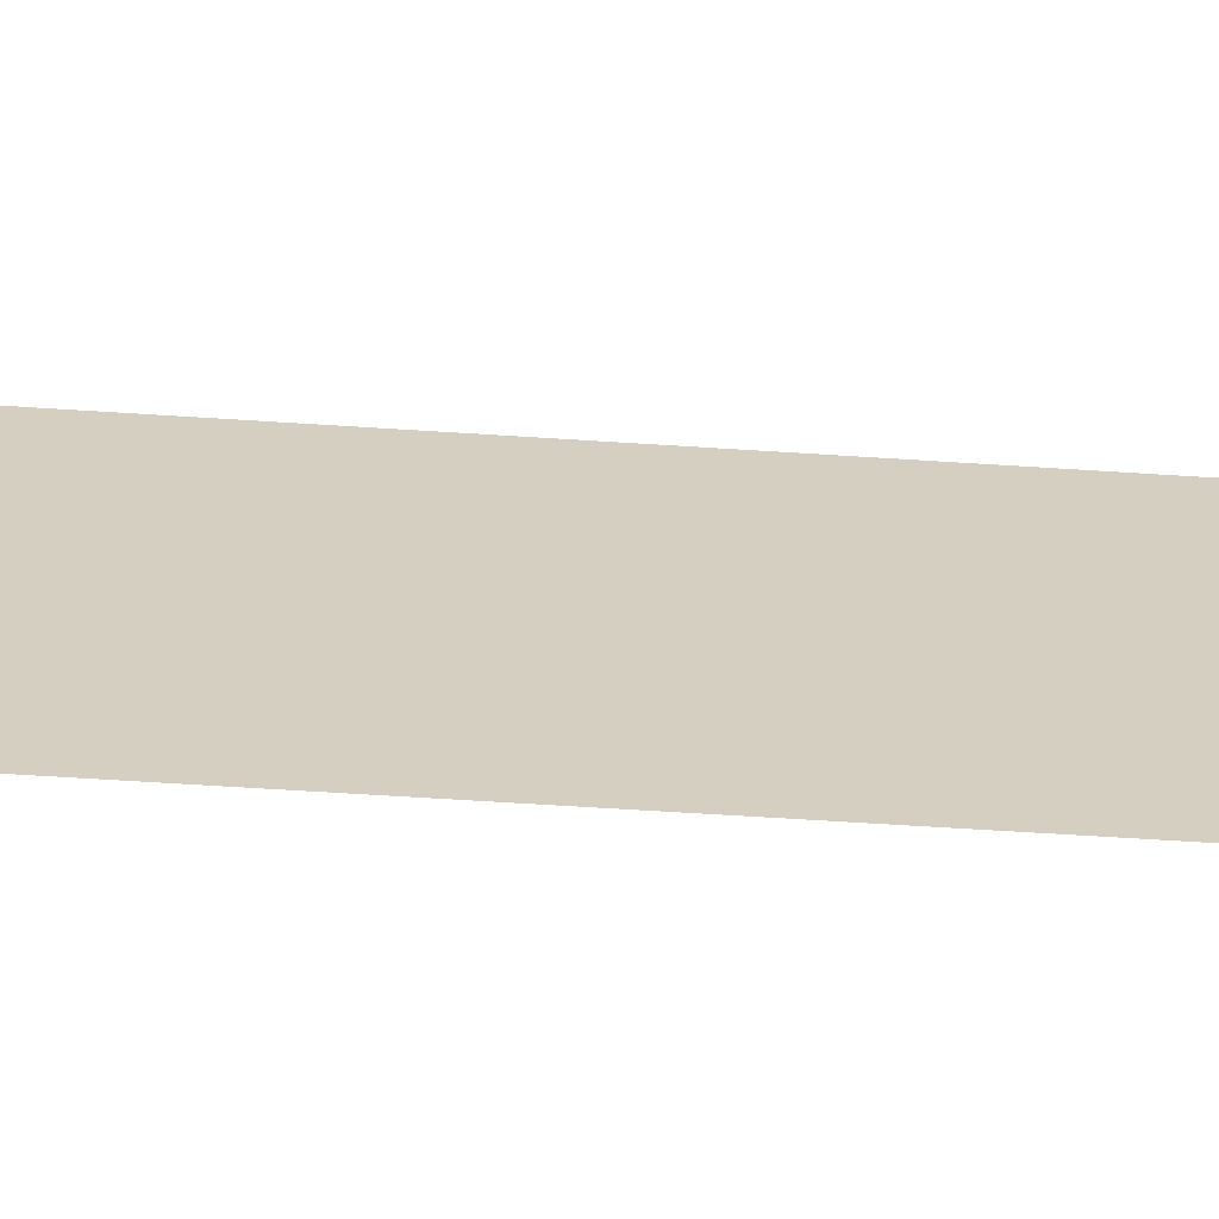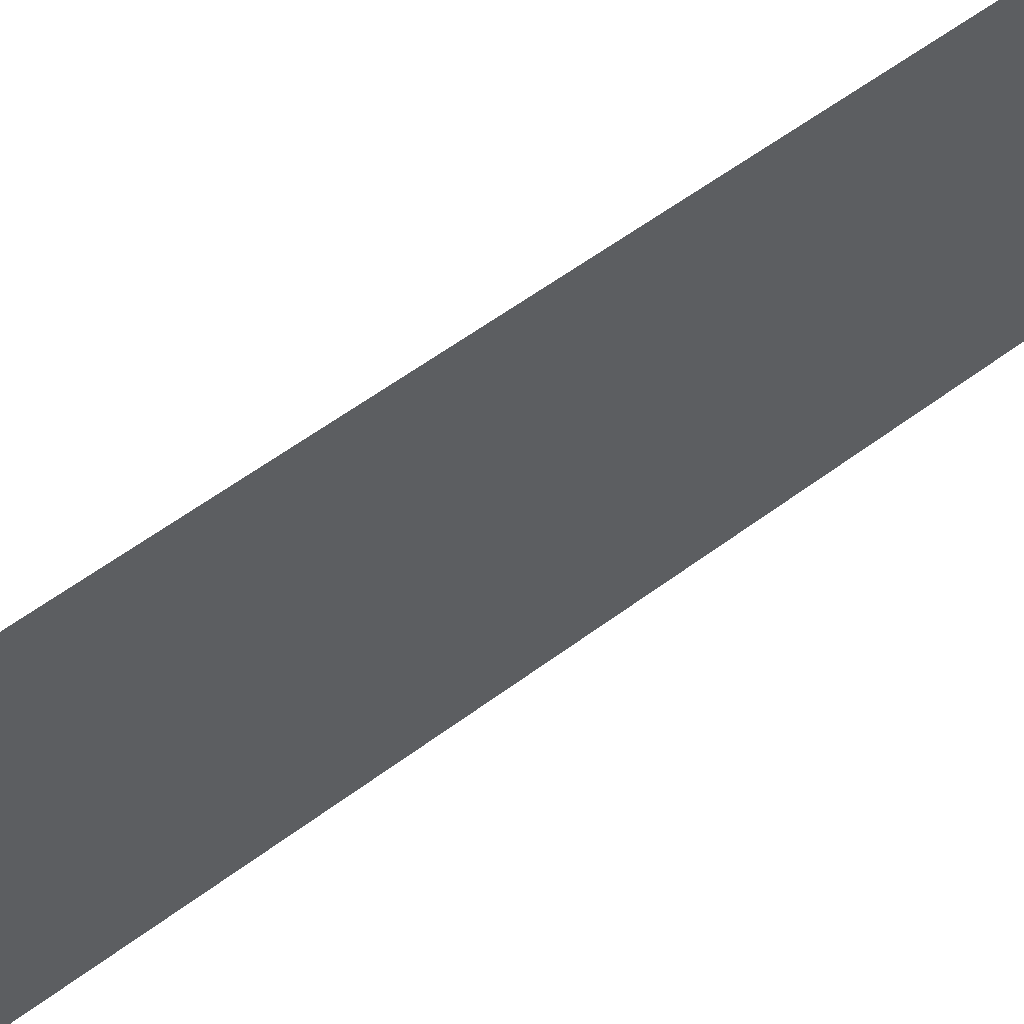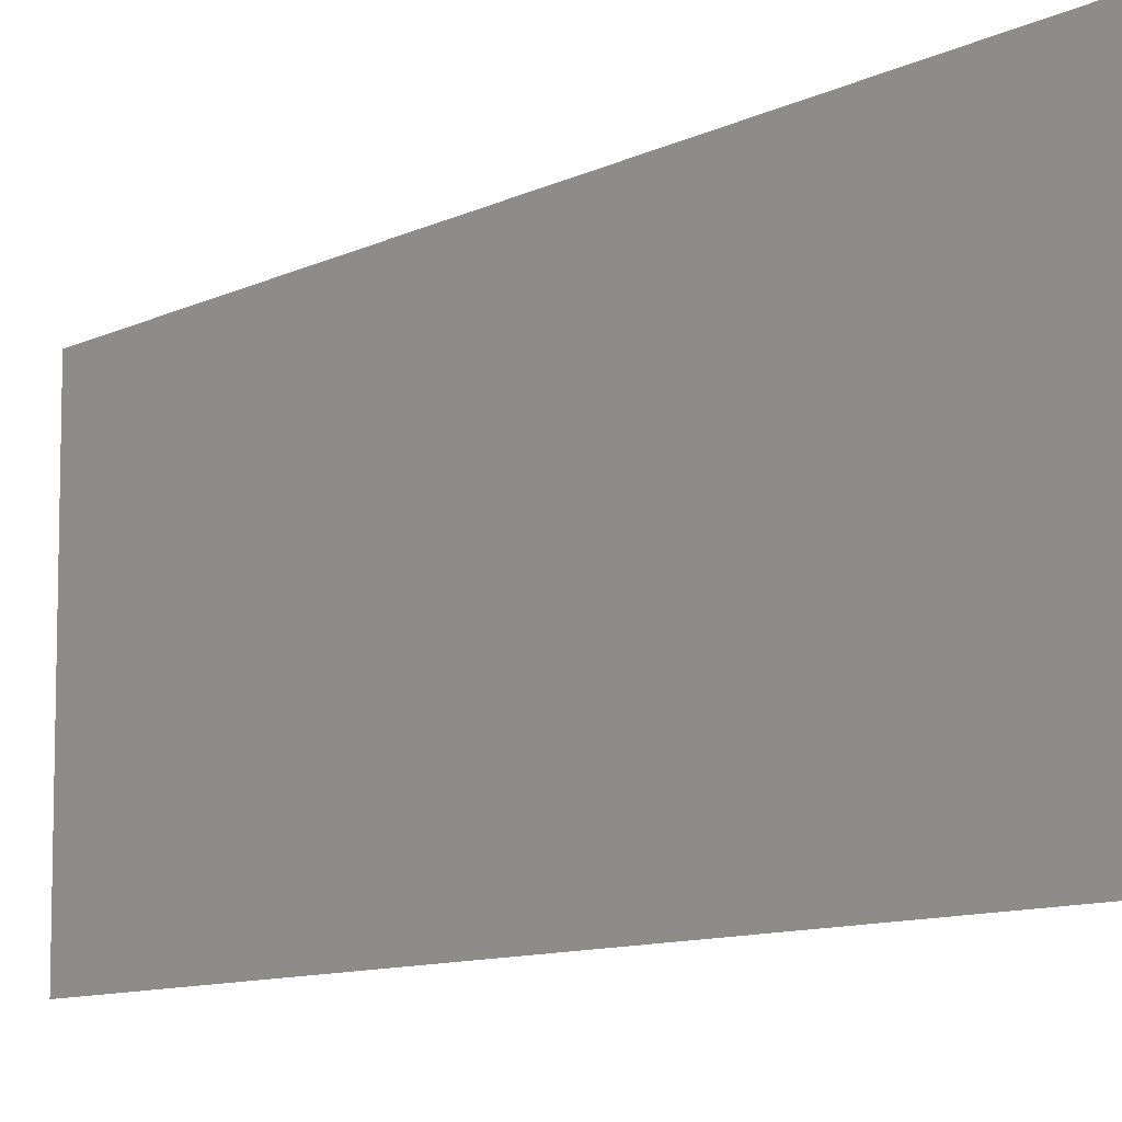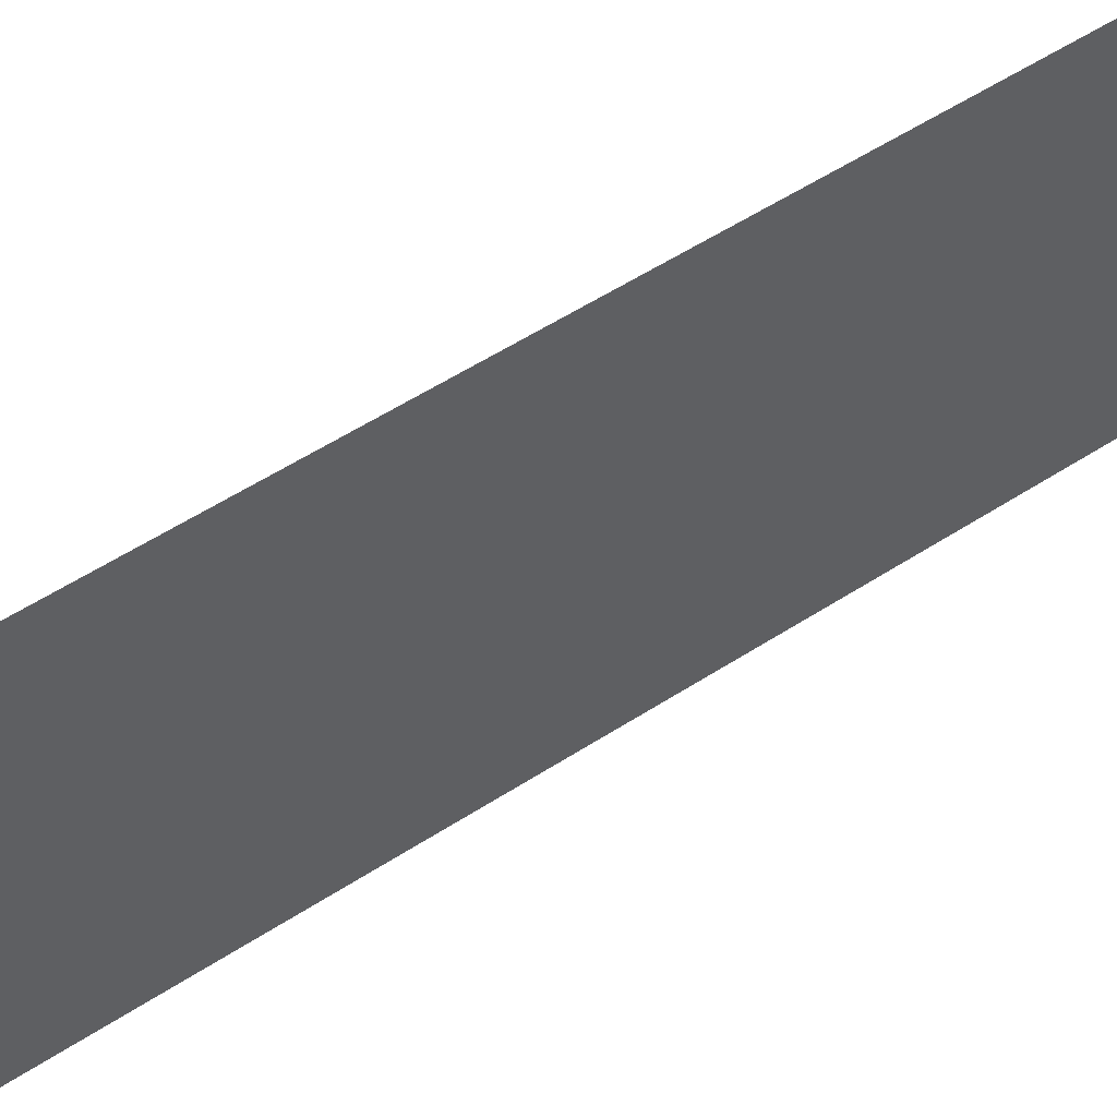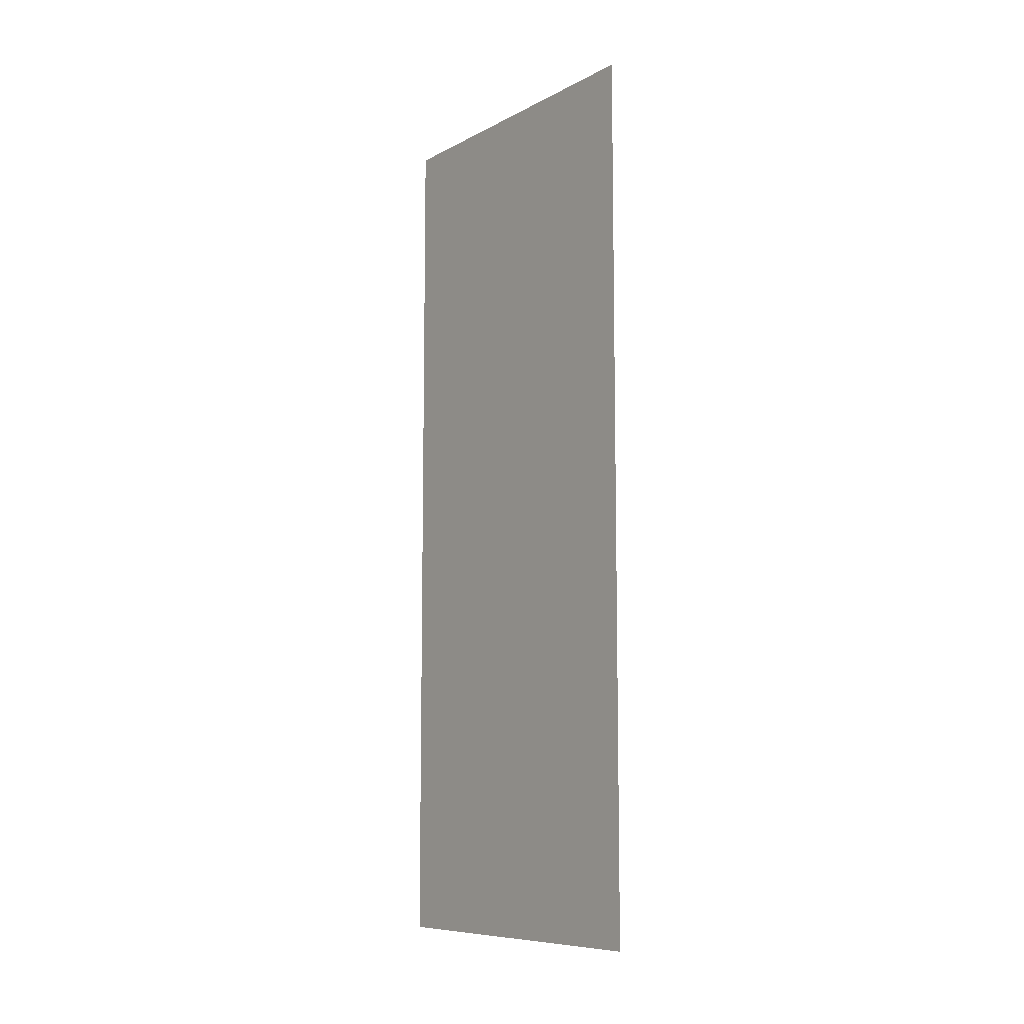
<metadata>
{"format":"obj","ext":"obj","renderer":"f3d","projection":"perspective","resolution":1024,"background":"white","views":[{"elev":-64.6,"azim":-93.7,"up":"+Y"},{"elev":58.2,"azim":52.4,"up":"+Y"},{"elev":-9.3,"azim":143.2,"up":"+Y"},{"elev":55.5,"azim":-124.3,"up":"+Y"},{"elev":-8.8,"azim":-36.4,"up":"+Z"}]}
</metadata>
<code>
o Circle.007
v 4.43 4.522 -26.22
v 4.43 18.54 -26.22
v 4.43 4.522 -62.24
v 4.43 18.54 -62.24
f 1 2 4 3

</code>
